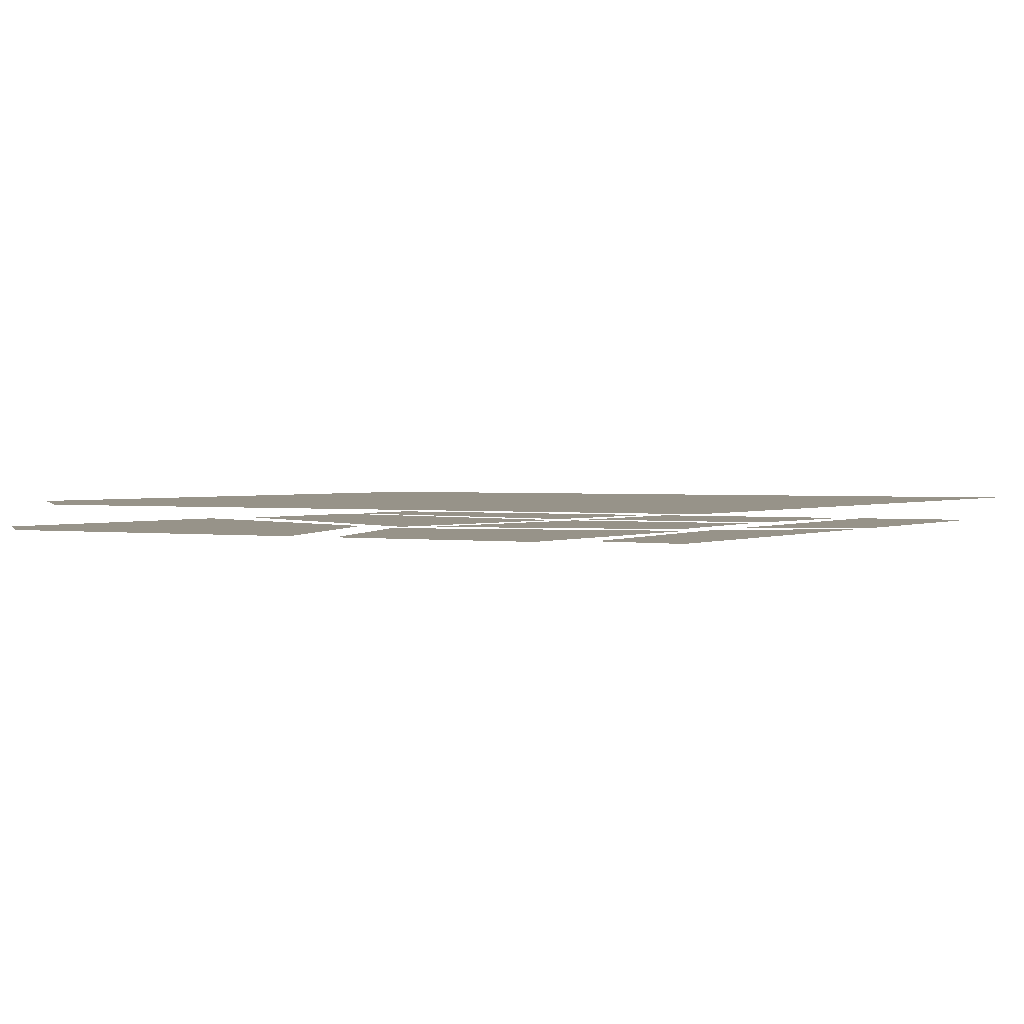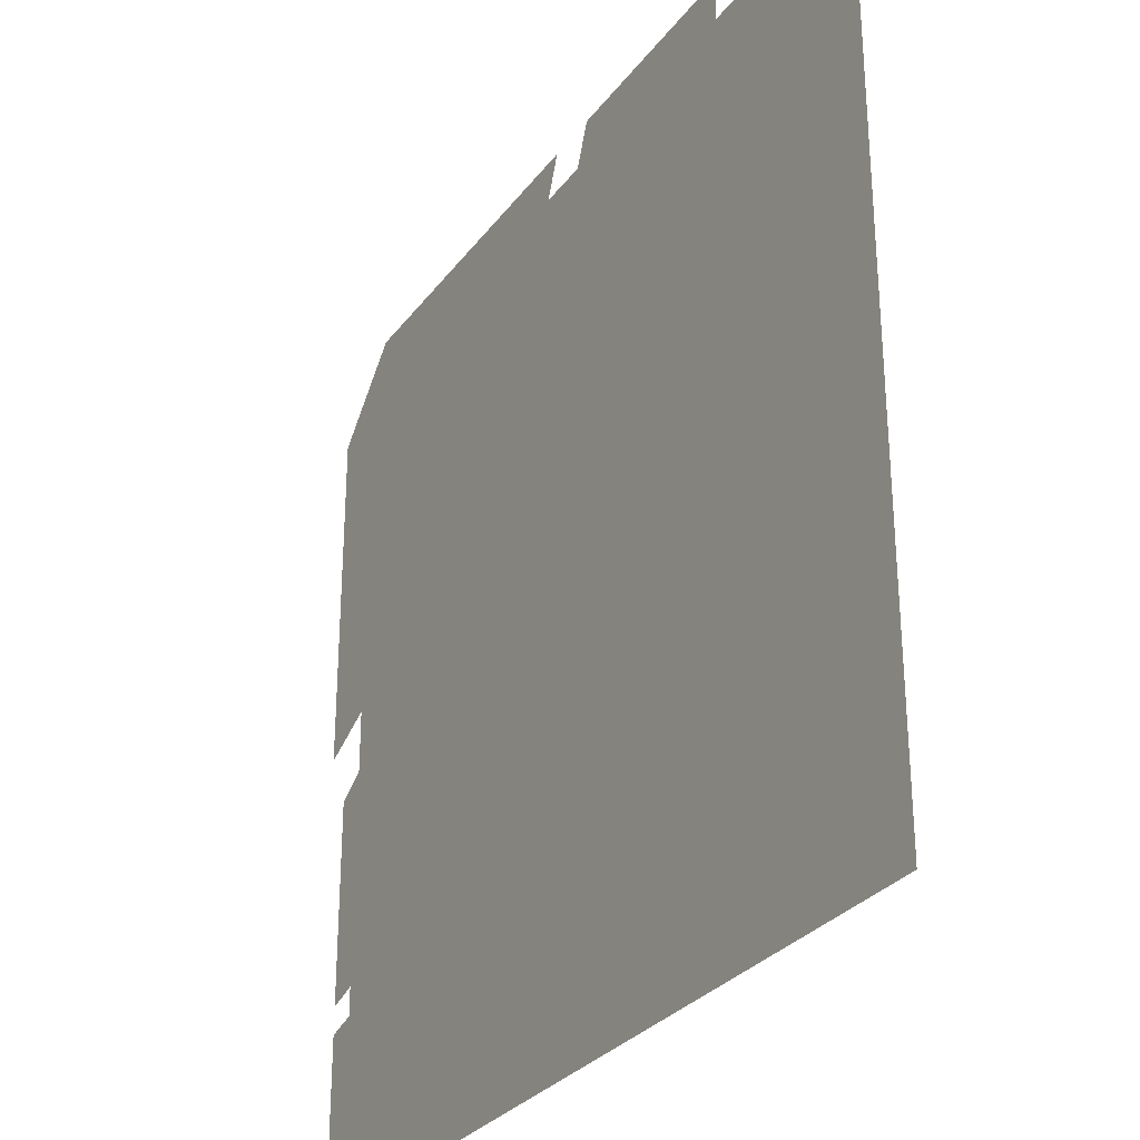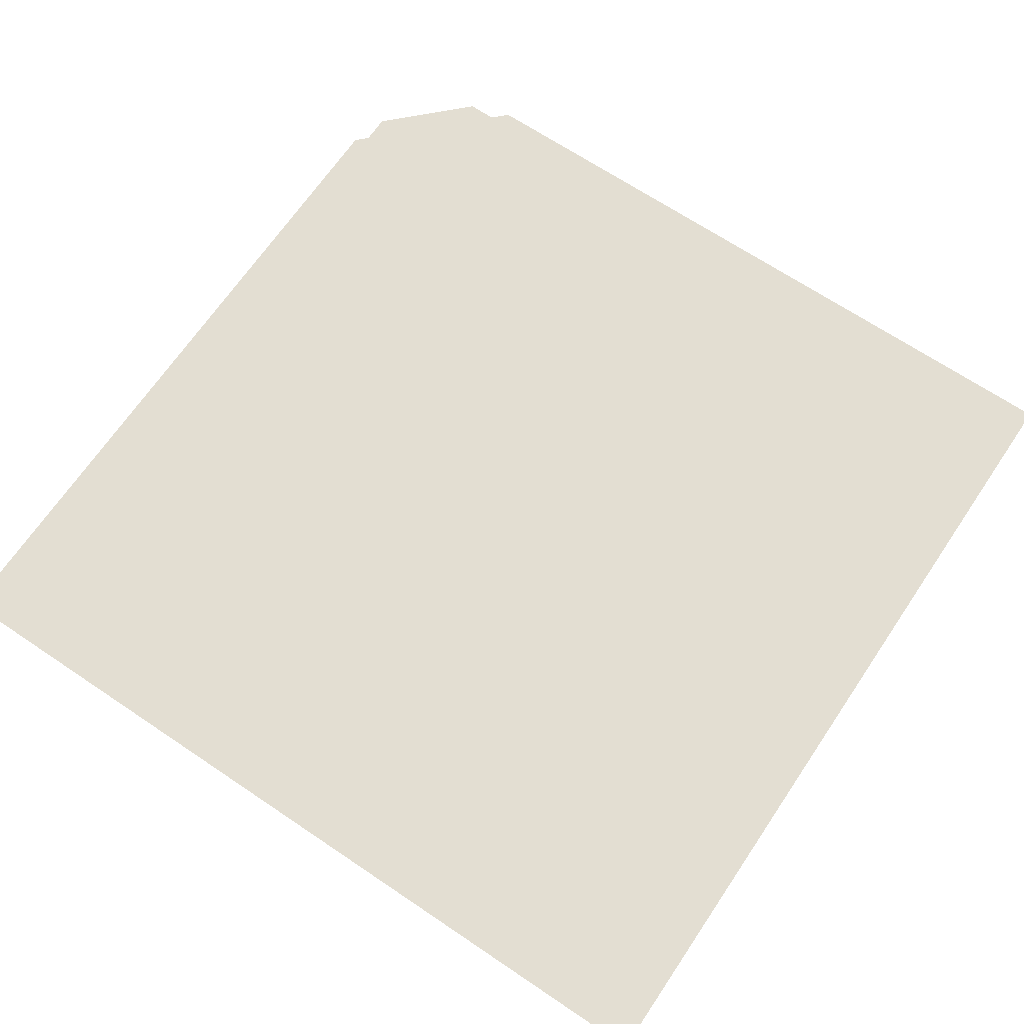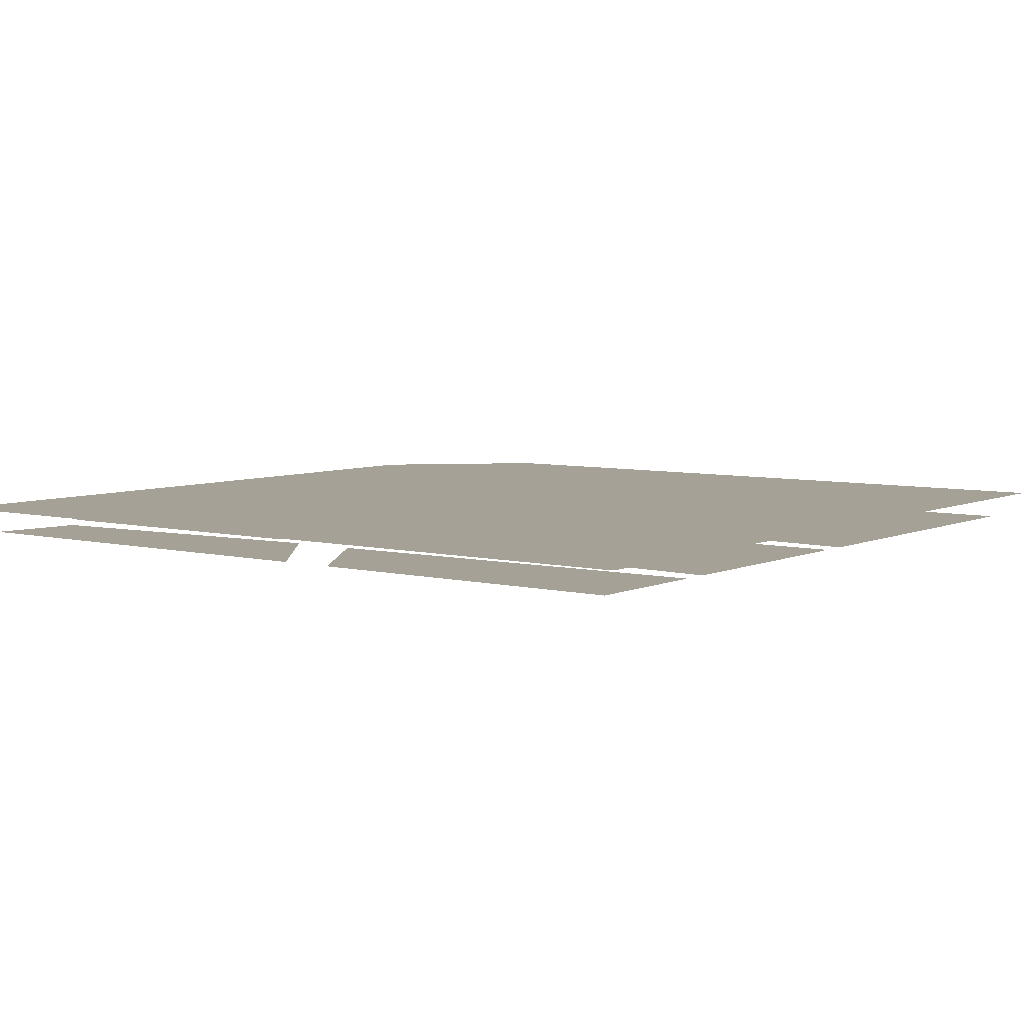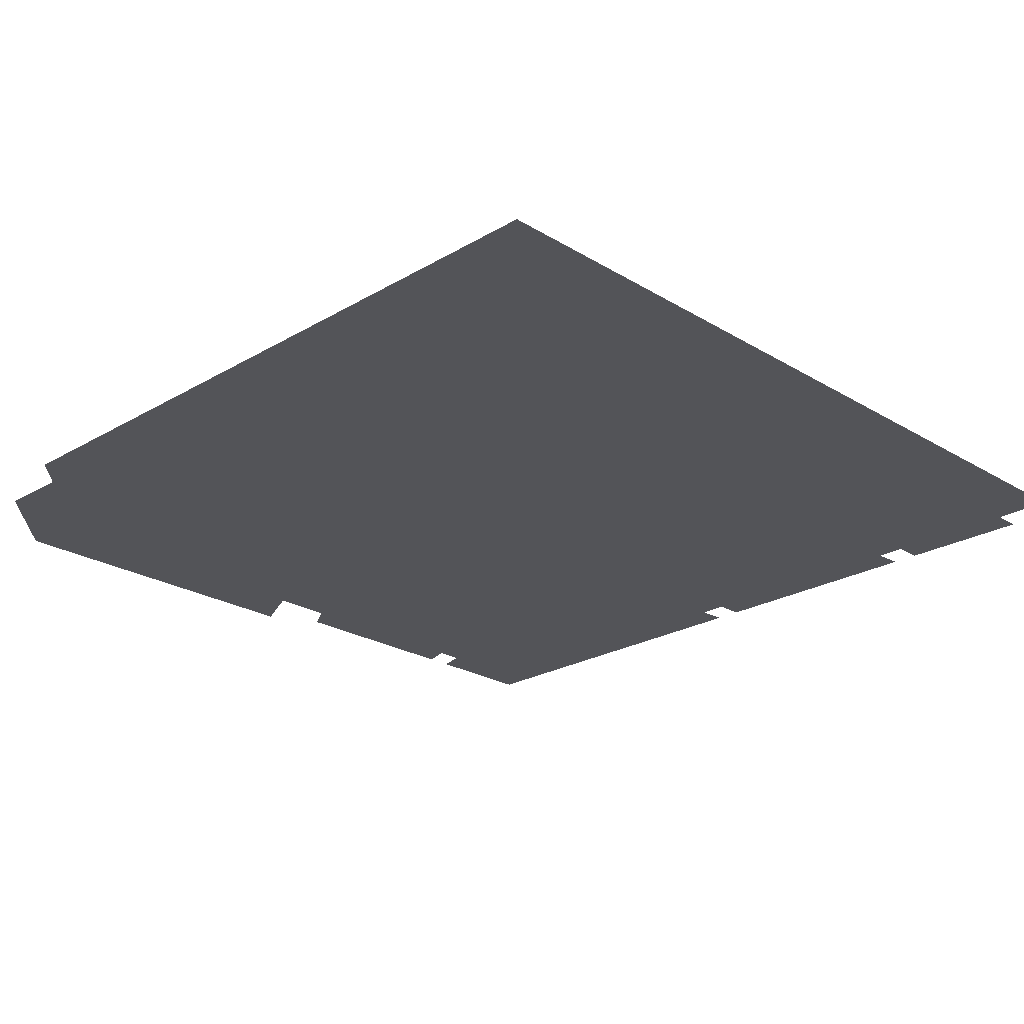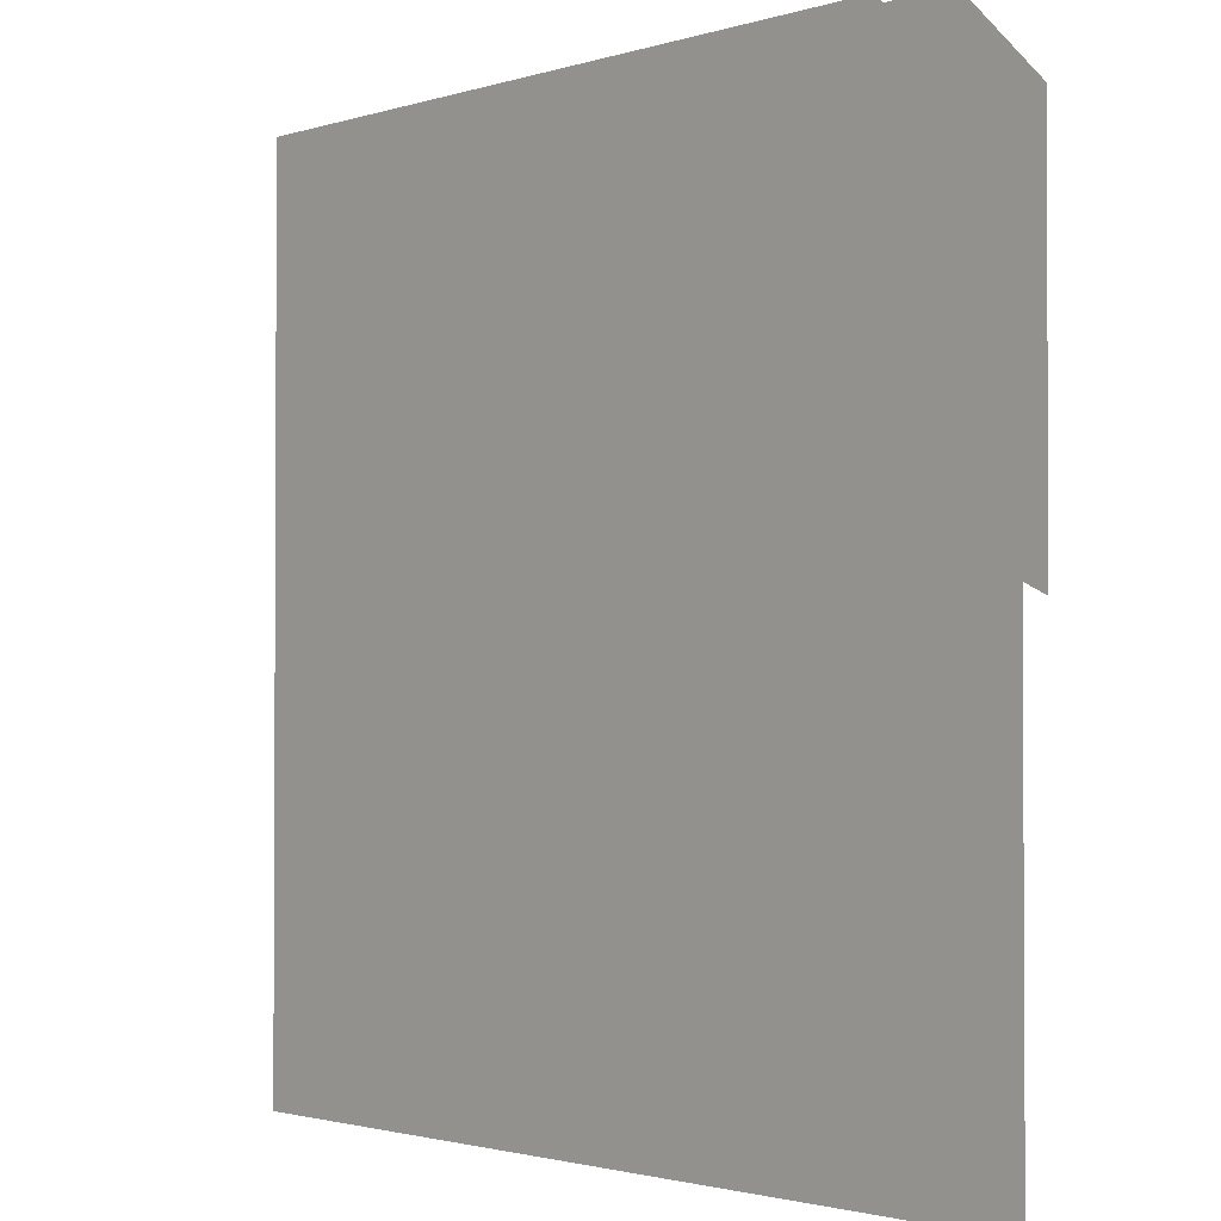
<metadata>
{"format":"obj","ext":"obj","renderer":"f3d","projection":"perspective","resolution":1024,"background":"white","views":[{"elev":1.5,"azim":29.8,"up":"+Y"},{"elev":-29.5,"azim":60.4,"up":"+Z"},{"elev":67.6,"azim":124.0,"up":"+Y"},{"elev":6.0,"azim":126.9,"up":"+Y"},{"elev":-23.5,"azim":44.6,"up":"+Y"},{"elev":-1.8,"azim":-131.7,"up":"+Z"}]}
</metadata>
<code>
o ground_decor/5484
v -16 -4 22
v 0 -4 64
v -52 -4 64
v -64 -4 52
v -64 -4 0
v -6 -4 28
v 40 -4 16
v 40 -4 64
v 8 -4 64
v 42 -4 10
v 60 -4 -4
v 60 -4 60
v 46 -4 58
v -60 -4 -60
v -4 -4 -60
v -6 -4 -28
v -60 -4 -42
v -60 -4 -38
v -4 -4 -22
v -8 -4 22
v -60 -4 -8
v -4 -4 20
v 0 -4 -22
v 34 -4 -22
v 36 -4 10
v 0 -4 -60
v 36 -4 -60
v 34 -4 -28
v 0 -4 -28
v 40 -4 -60
v 60 -4 -60
v 60 -4 -12
v 42 -4 0
v -64 0 44
v -64 0 -64
v 64 0 -64
v 64 0 64
v -44 0 64
f 1 2 3
f 1 3 4
f 1 4 5
f 6 7 8
f 6 8 9
f 10 11 12
f 10 12 13
f 14 15 16
f 14 16 17
f 18 19 20
f 18 20 21
f 22 23 24
f 22 24 25
f 26 27 28
f 26 28 29
f 30 31 32
f 30 32 33
f 34 35 36
f 34 36 37
f 34 37 38

</code>
